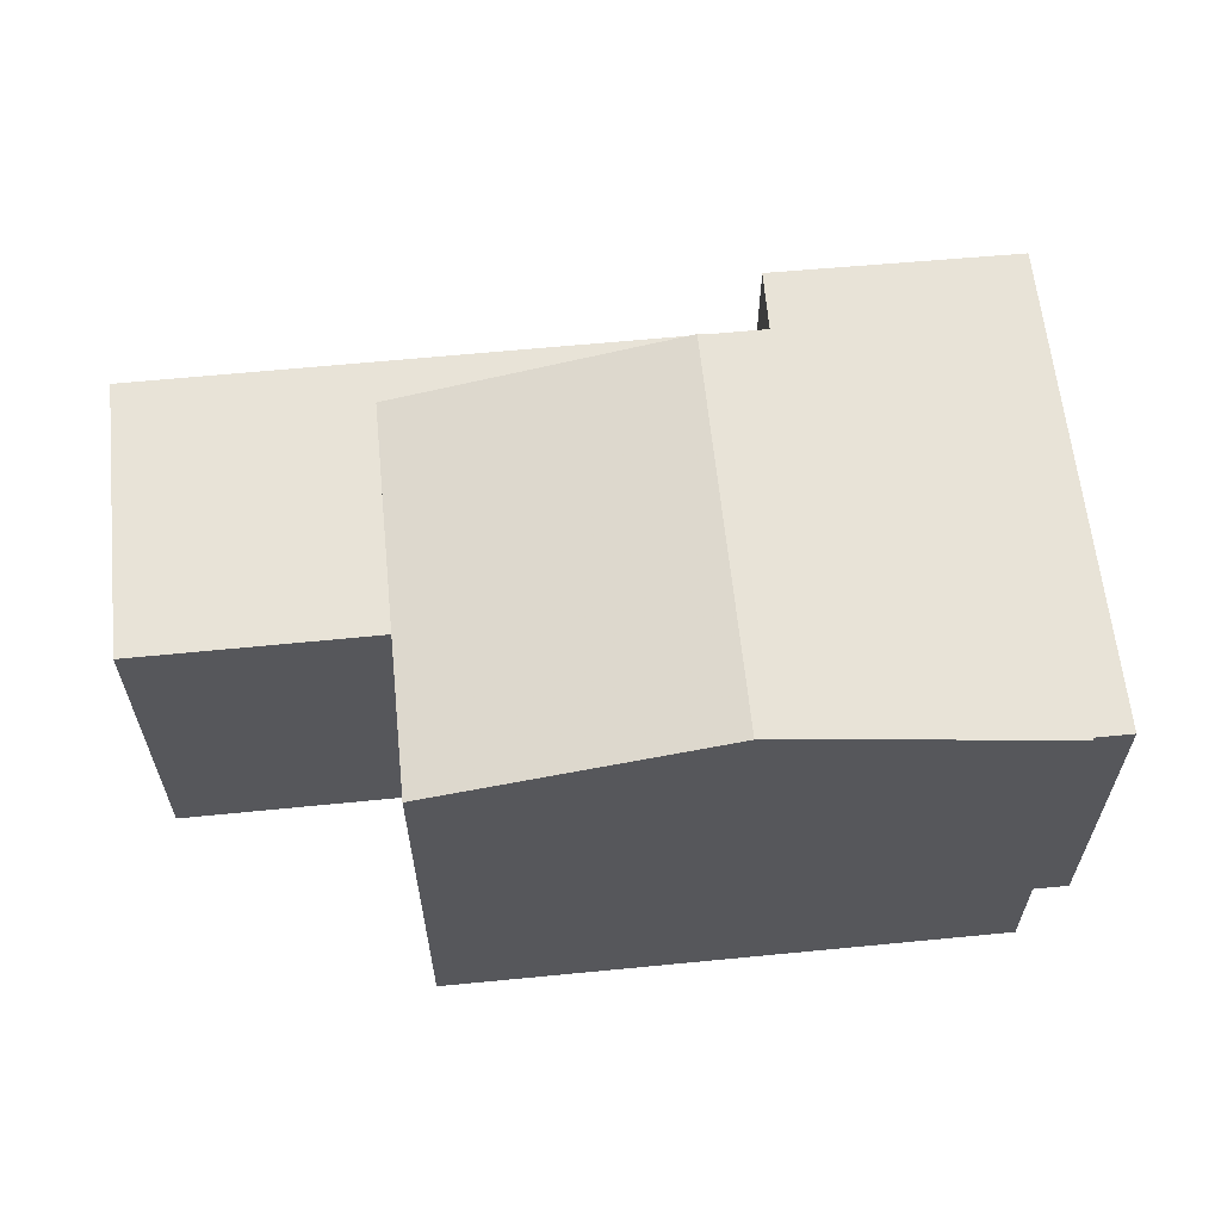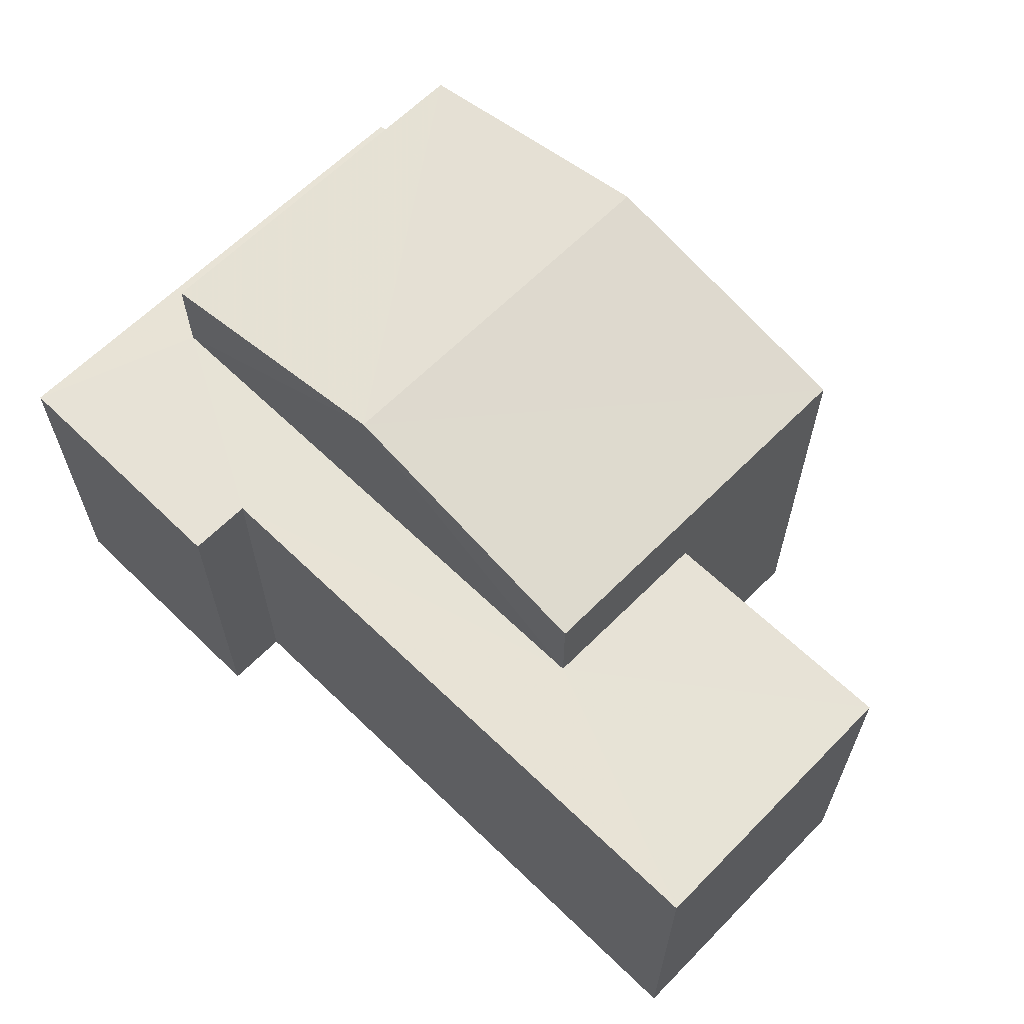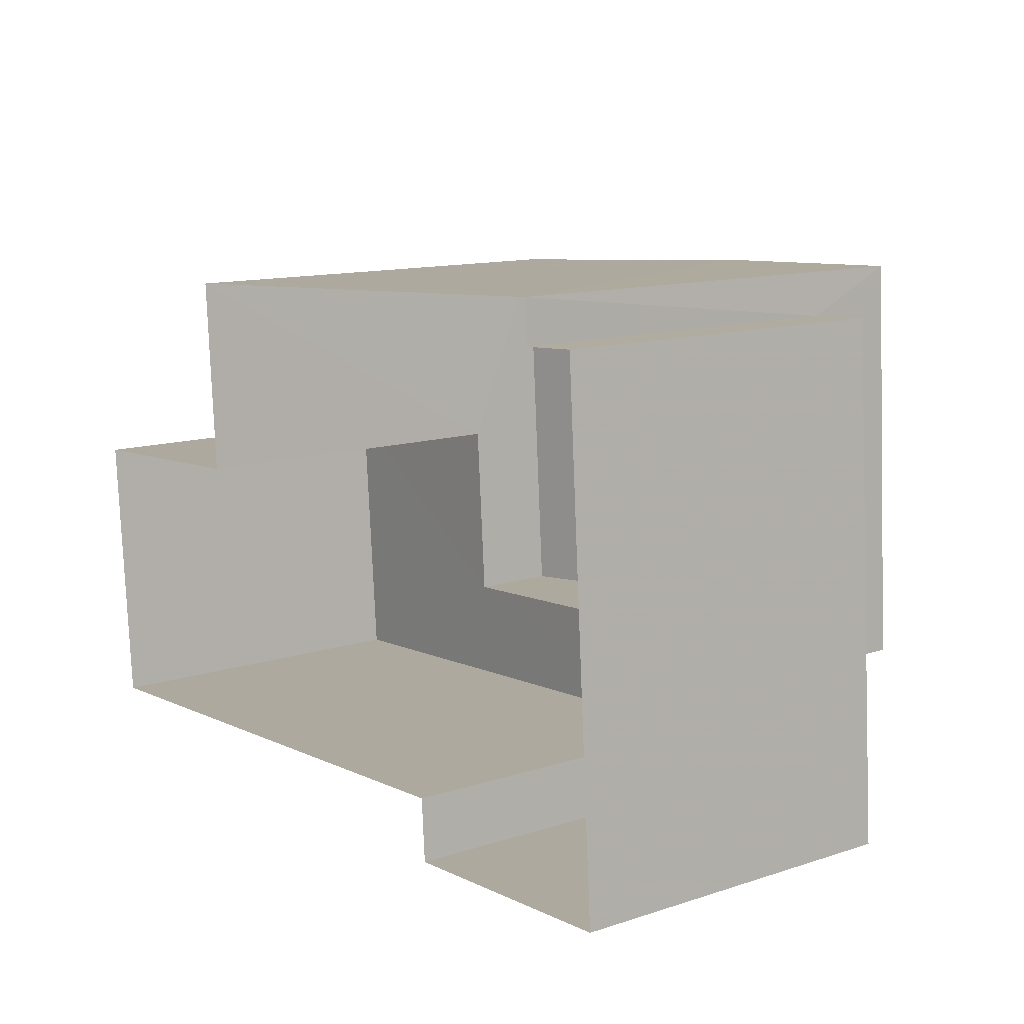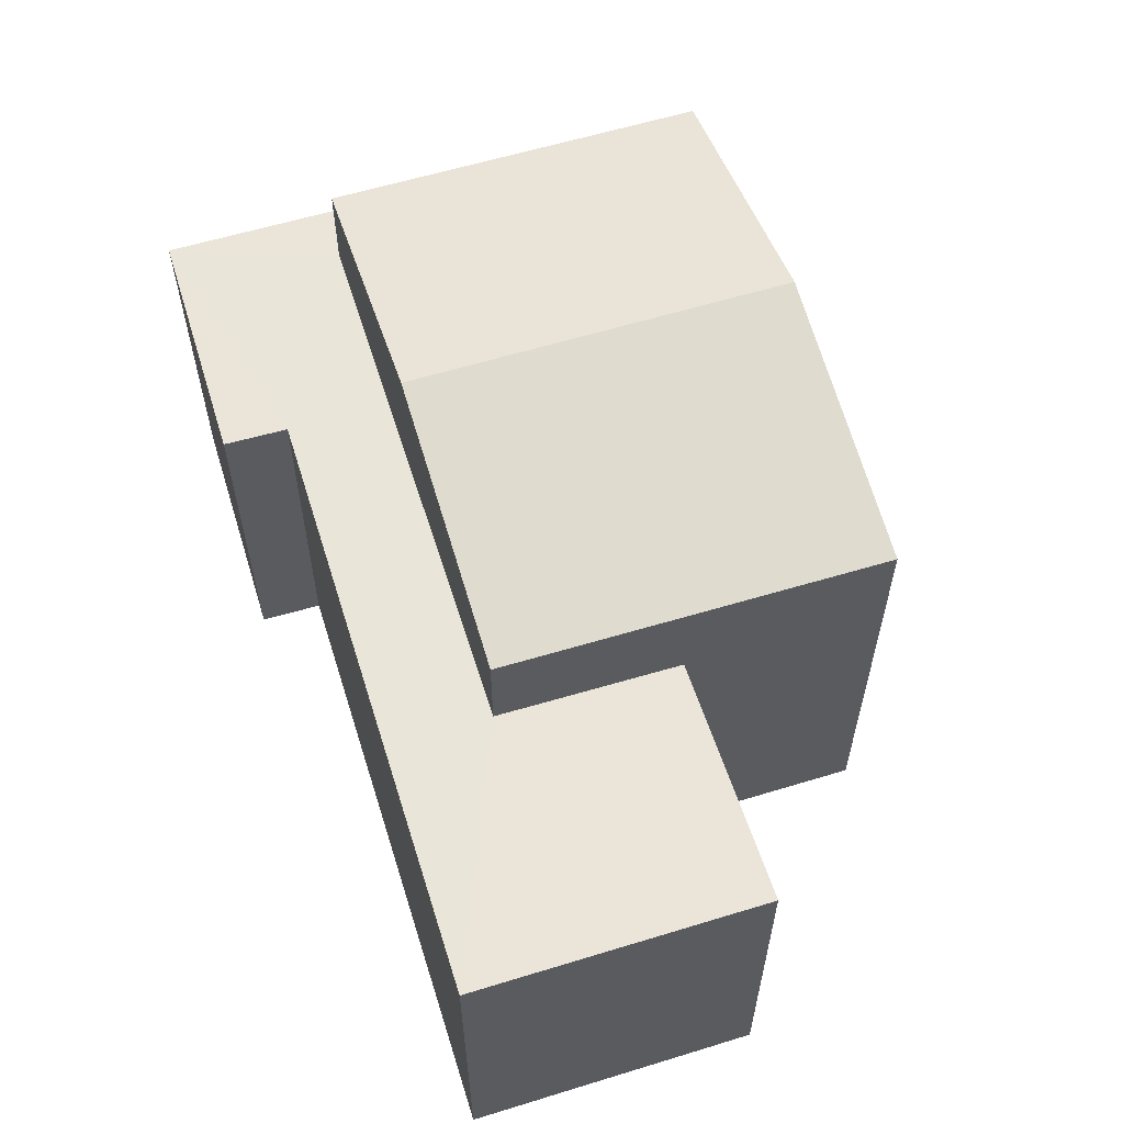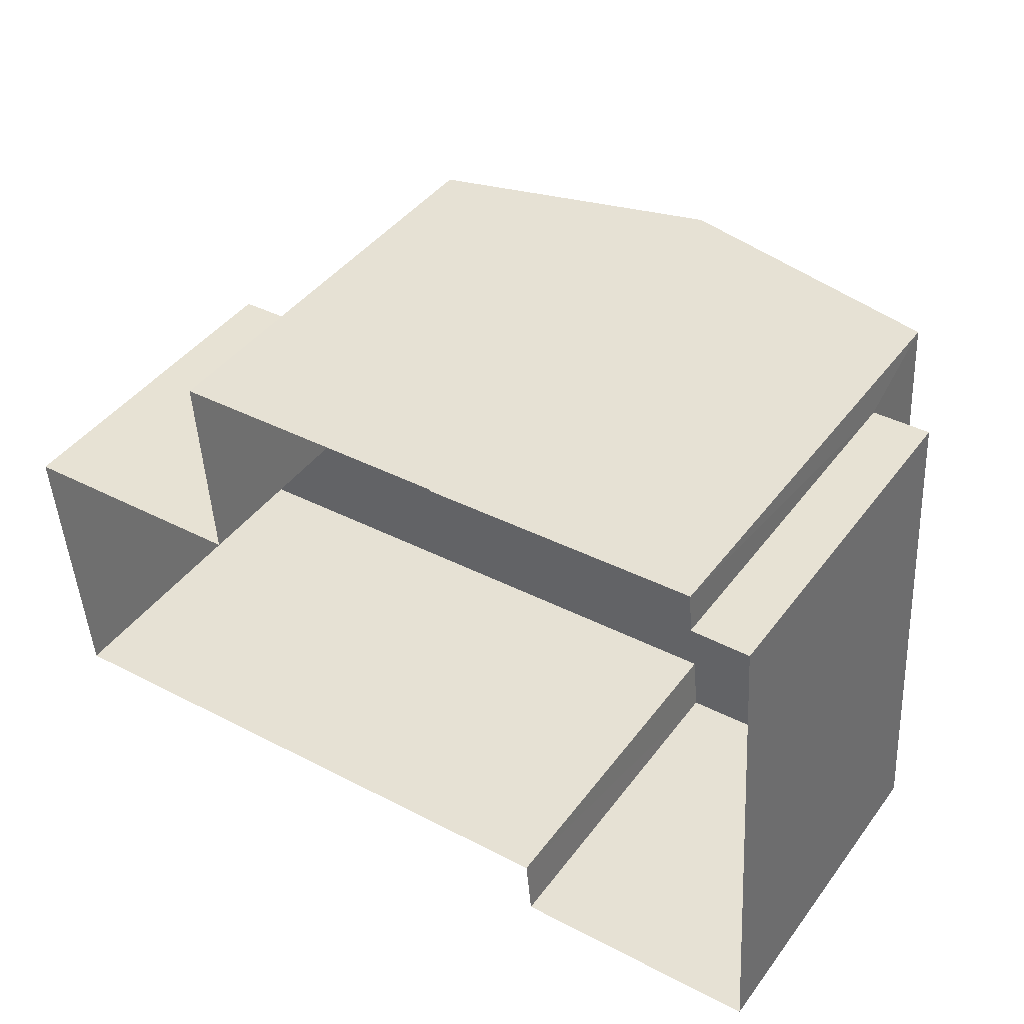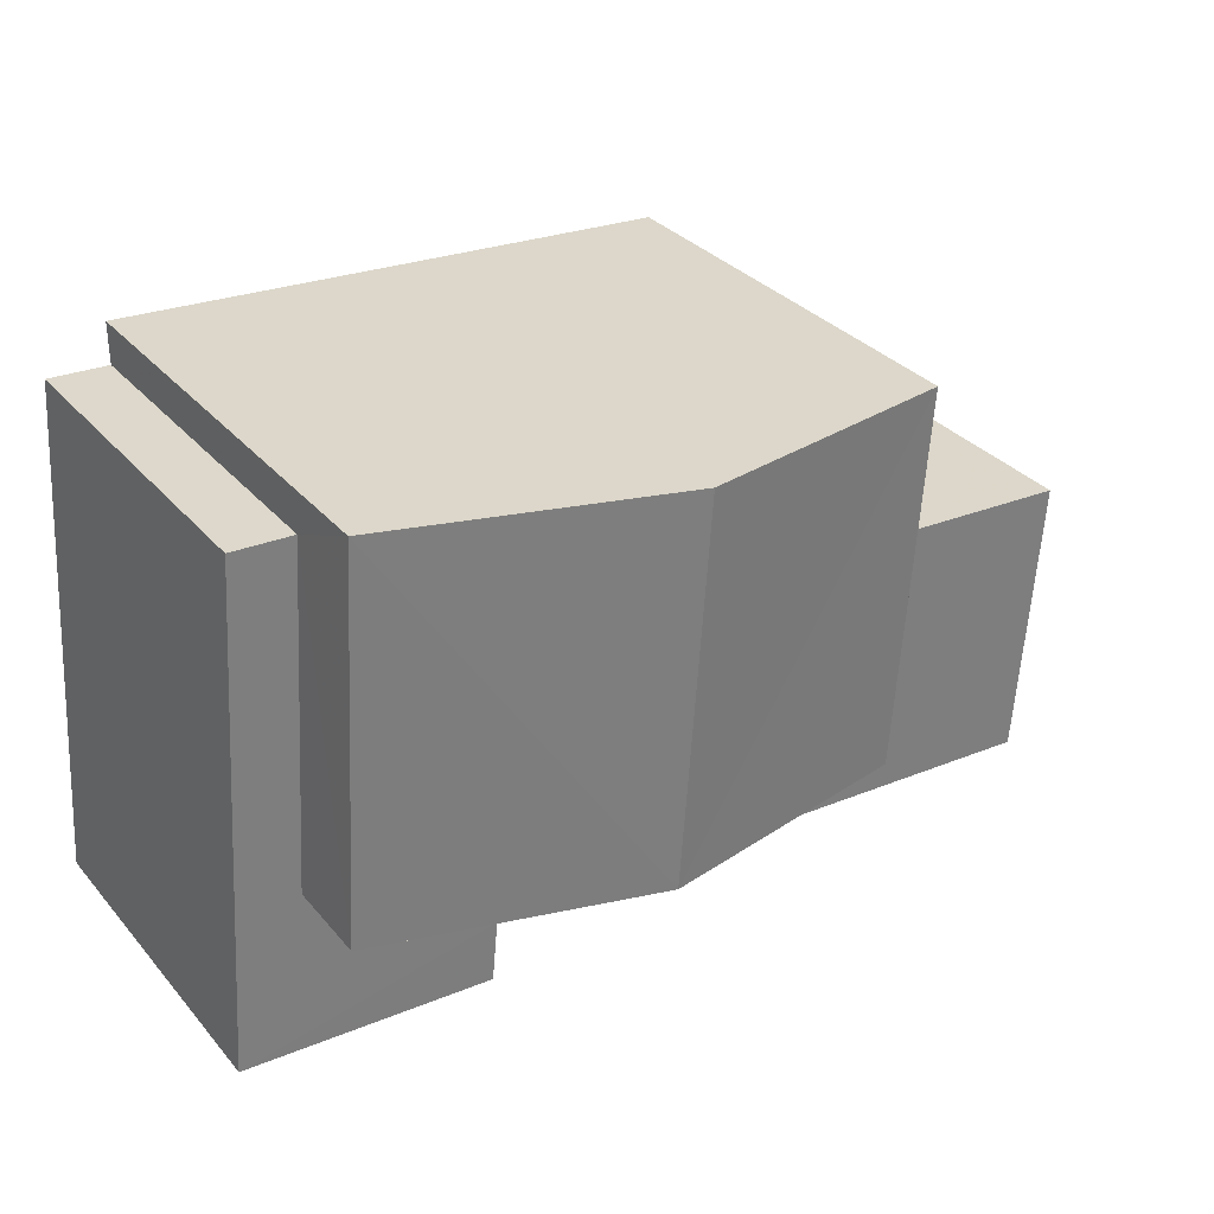
<metadata>
{"format":"obj","ext":"obj","renderer":"f3d","projection":"perspective","resolution":1024,"background":"white","views":[{"elev":61.8,"azim":170.5,"up":"+Z"},{"elev":62.8,"azim":40.6,"up":"+Z"},{"elev":12.5,"azim":-127.0,"up":"+Y"},{"elev":58.9,"azim":68.7,"up":"+Z"},{"elev":43.2,"azim":-146.0,"up":"+Y"},{"elev":32.2,"azim":-33.6,"up":"+Y"}]}
</metadata>
<code>
v -3.717e+05 -1.037e+05 33.59
v -3.717e+05 -1.037e+05 33.59
v -3.717e+05 -1.037e+05 33.59
v -3.717e+05 -1.037e+05 33.59
v -3.717e+05 -1.037e+05 33.59
v -3.717e+05 -1.037e+05 33.59
v -3.717e+05 -1.037e+05 33.6
v -3.717e+05 -1.037e+05 33.6
v -3.717e+05 -1.037e+05 33.59
v -3.717e+05 -1.037e+05 33.59
v -3.717e+05 -1.037e+05 37.83
v -3.717e+05 -1.037e+05 37.83
v -3.717e+05 -1.037e+05 37.83
v -3.717e+05 -1.037e+05 37.83
v -3.717e+05 -1.037e+05 37.83
v -3.717e+05 -1.037e+05 37.83
v -3.717e+05 -1.037e+05 37.83
v -3.717e+05 -1.037e+05 37.83
v -3.717e+05 -1.037e+05 37.83
v -3.717e+05 -1.037e+05 37.83
v -3.717e+05 -1.037e+05 38.91
v -3.717e+05 -1.037e+05 38.91
v -3.717e+05 -1.037e+05 39.67
v -3.717e+05 -1.037e+05 39.67
v -3.717e+05 -1.037e+05 38.91
v -3.717e+05 -1.037e+05 38.91
f 1 2 3
f 4 5 1
f 6 7 8
f 1 3 6
f 4 9 10
f 9 6 8
f 4 1 9
f 1 6 9
f 11 12 13
f 12 14 15
f 15 14 16
f 11 17 18
f 18 17 19
f 18 19 20
f 14 11 18
f 14 12 11
f 21 22 23
f 24 21 23
f 23 25 24
f 23 26 25
f 25 3 24
f 3 2 24
f 2 21 24
f 13 10 9
f 11 13 9
f 16 5 15
f 16 1 5
f 13 4 10
f 13 12 4
f 17 9 8
f 17 11 9
f 12 5 4
f 12 15 5
f 6 19 7
f 6 20 19
f 17 8 7
f 19 17 7
f 6 3 20
f 3 25 20
f 20 26 18
f 20 25 26
f 2 16 21
f 21 16 22
f 2 1 16
f 22 16 14
f 22 14 23
f 14 18 23
f 18 26 23

</code>
